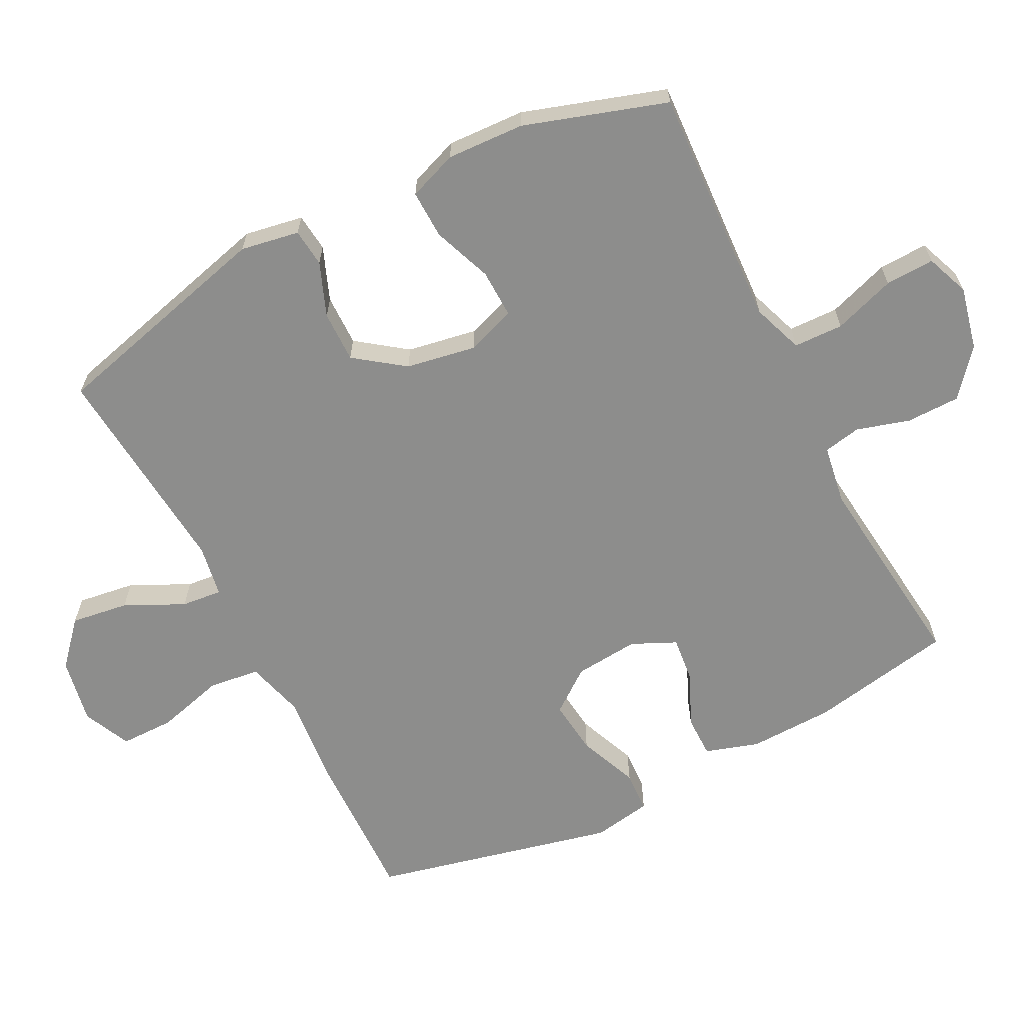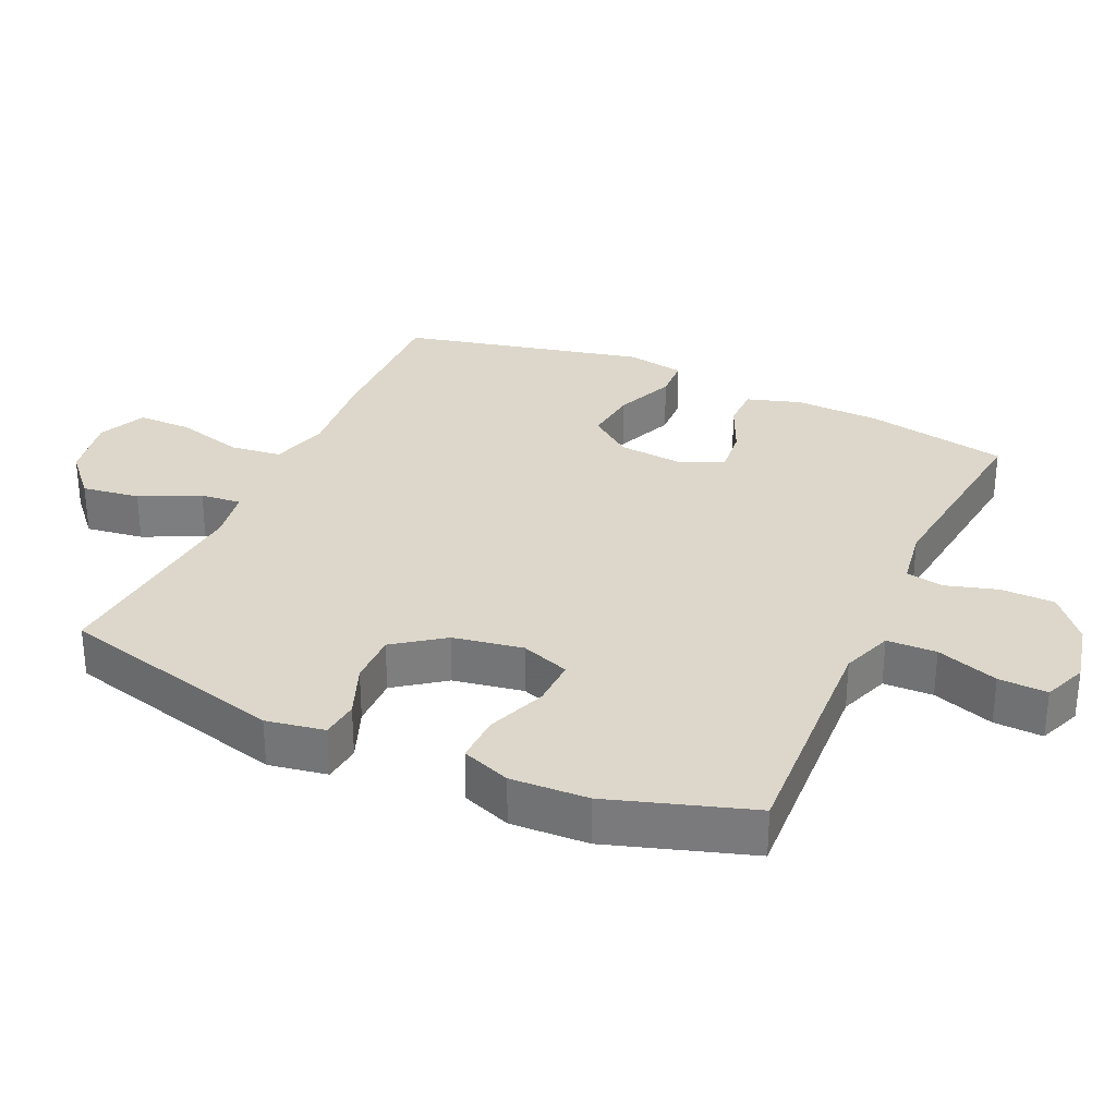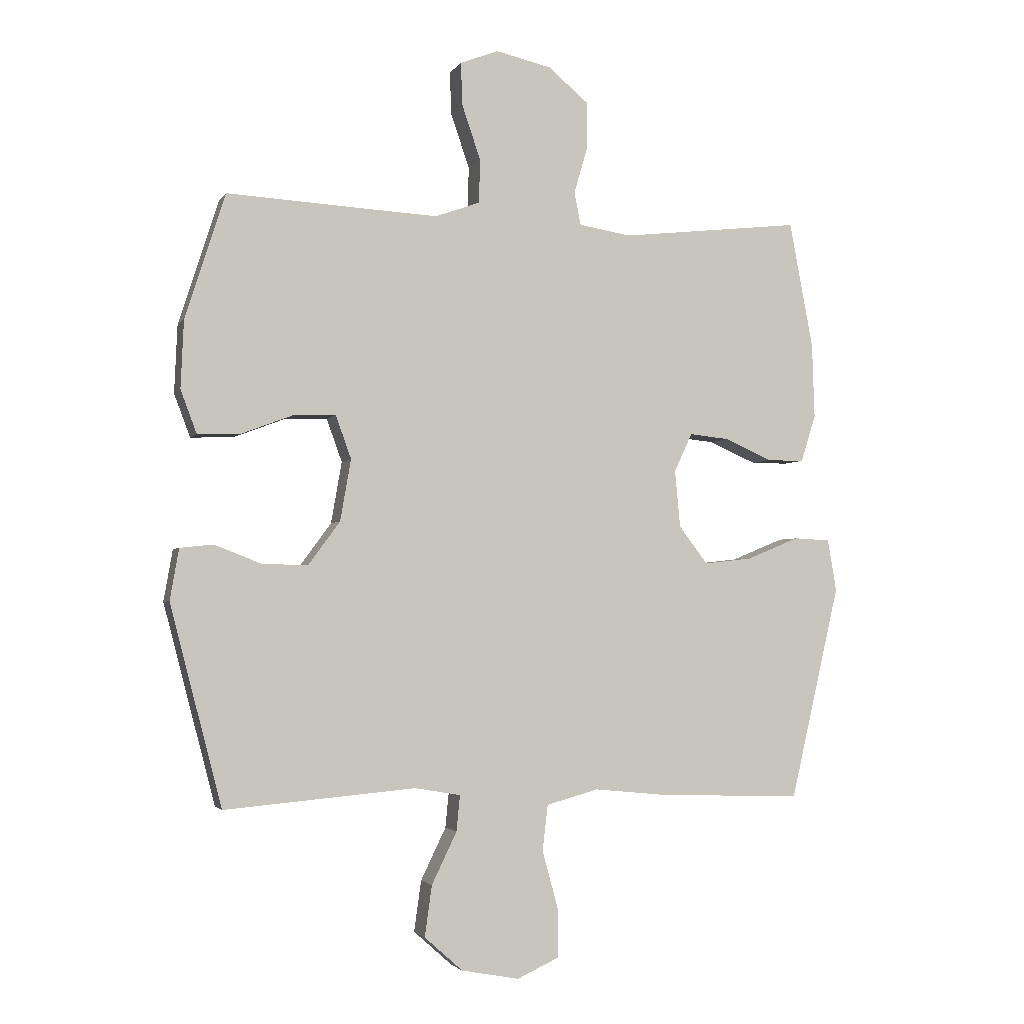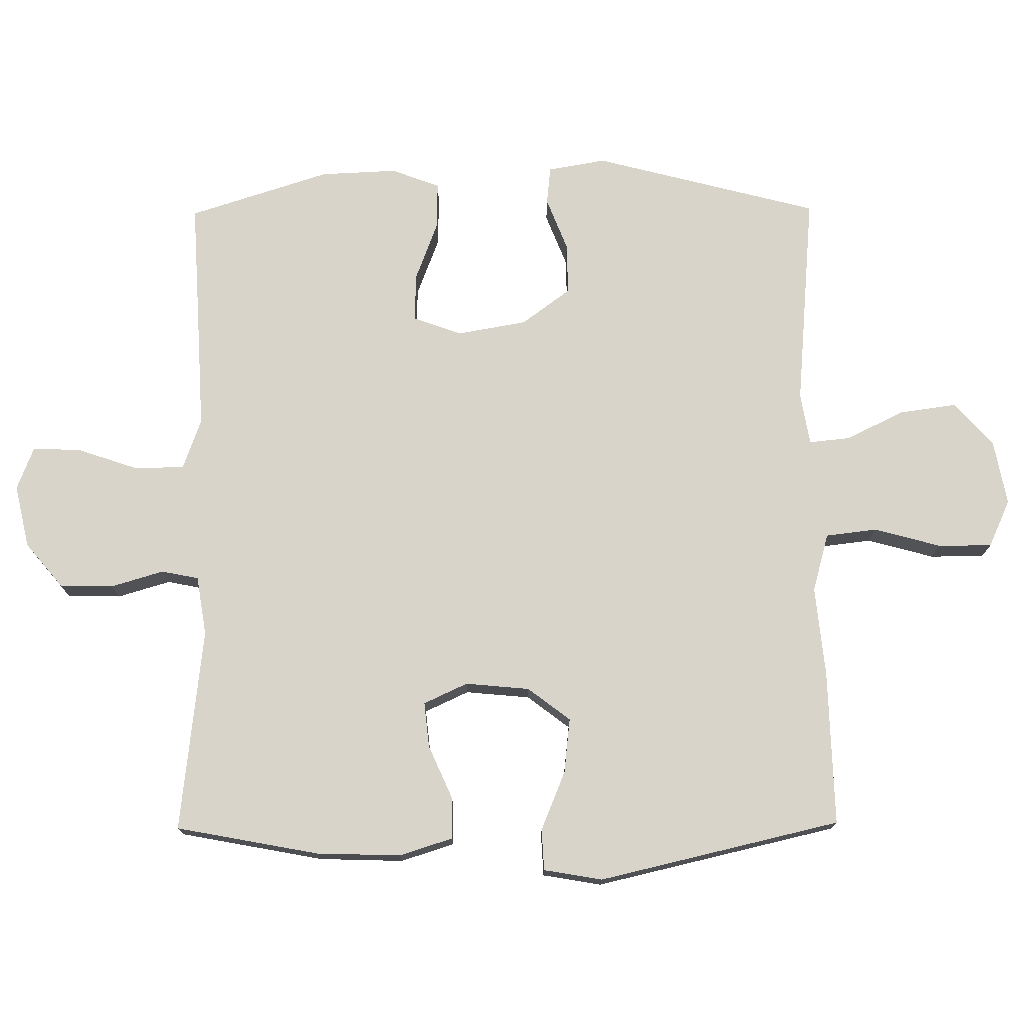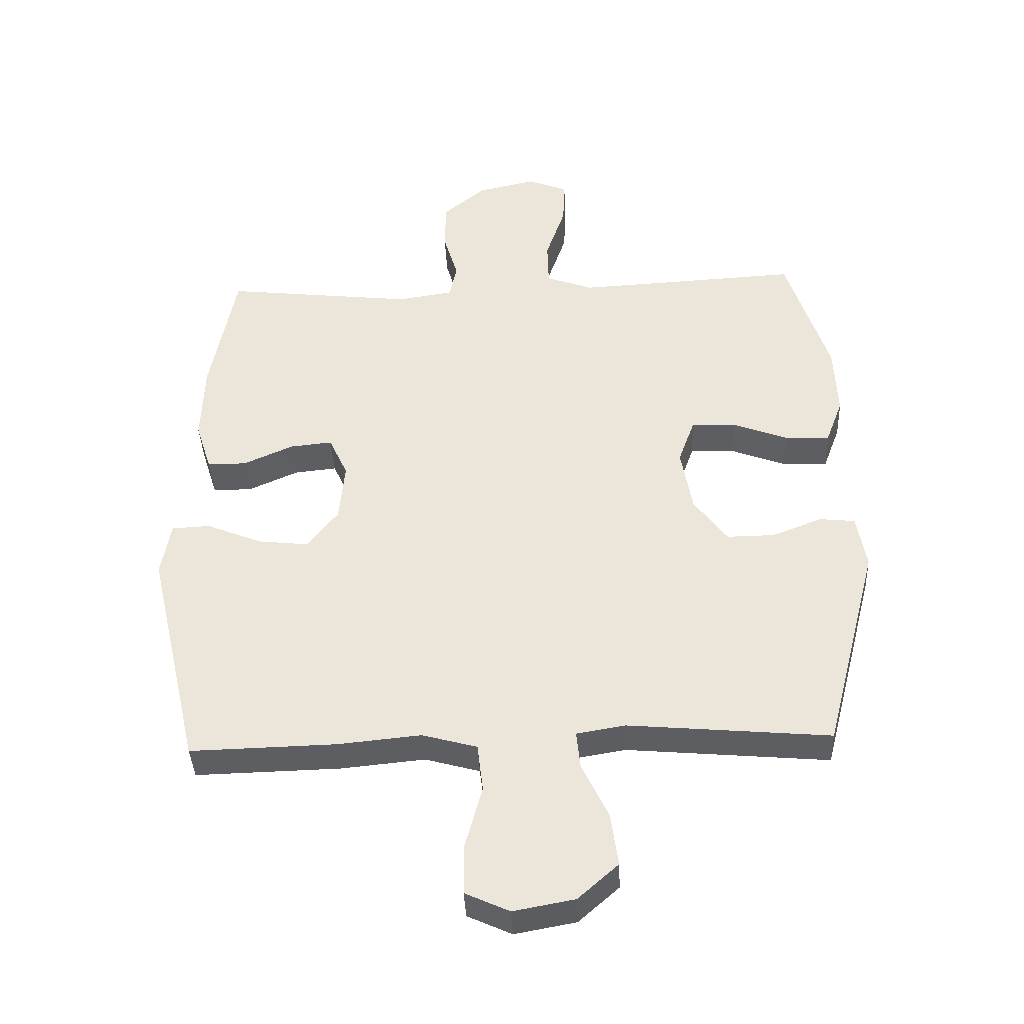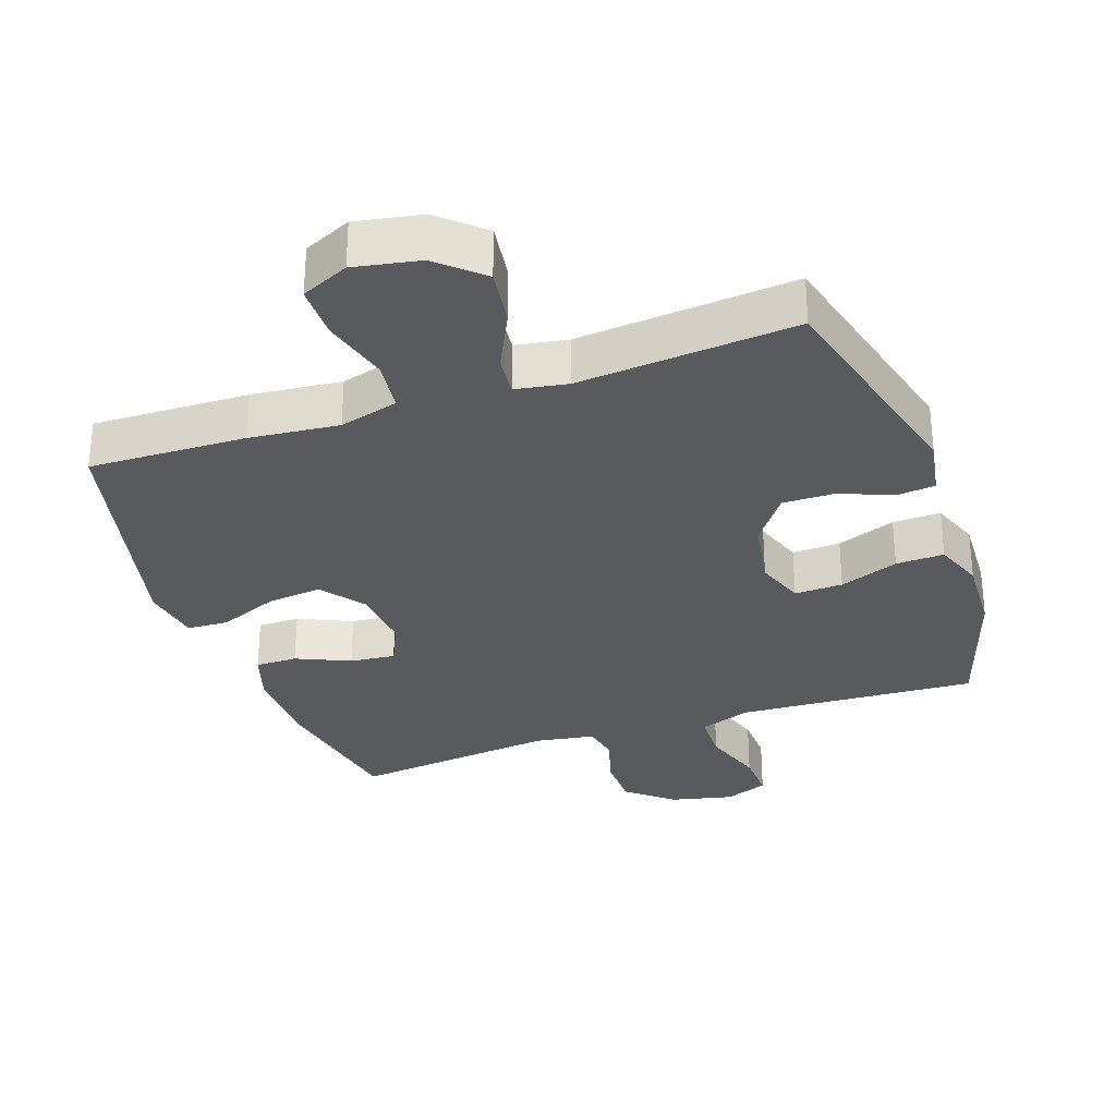
<metadata>
{"format":"obj","ext":"obj","renderer":"f3d","projection":"perspective","resolution":1024,"background":"white","views":[{"elev":-64.4,"azim":-63.0,"up":"+Y"},{"elev":30.8,"azim":-65.6,"up":"+Y"},{"elev":-2.8,"azim":-17.0,"up":"+Z"},{"elev":74.9,"azim":89.5,"up":"+Y"},{"elev":-38.9,"azim":-177.5,"up":"+Z"},{"elev":-31.0,"azim":-160.9,"up":"+Y"}]}
</metadata>
<code>
v 0.5 0.07 0.5
v 0.54 0.07 0.288
v 0.544 0.07 0.163
v 0.519 0.07 0.084
v 0.457 0.07 0.084
v 0.378 0.07 0.119
v 0.311 0.07 0.126
v 0.281 0.07 0.061
v 0.29 0.07 -0.034
v 0.338 0.07 -0.097
v 0.419 0.07 -0.088
v 0.507 0.07 -0.052
v 0.568 0.07 -0.055
v 0.583 0.07 -0.142
v 0.5 0.07 -0.5
v 0.269 0.07 -0.494
v 0.137 0.07 -0.481
v 0.05 0.07 -0.505
v 0.041 0.07 -0.581
v 0.068 0.07 -0.68
v 0.068 0.07 -0.76
v -0.002 0.07 -0.792
v -0.099 0.07 -0.774
v -0.163 0.07 -0.717
v -0.151 0.07 -0.632
v -0.109 0.07 -0.545
v -0.103 0.07 -0.485
v -0.18 0.07 -0.472
v -0.5 0.07 -0.5
v -0.587 0.07 -0.165
v -0.572 0.07 -0.079
v -0.516 0.07 -0.073
v -0.437 0.07 -0.104
v -0.361 0.07 -0.105
v -0.308 0.07 -0.033
v -0.29 0.07 0.07
v -0.316 0.07 0.142
v -0.387 0.07 0.14
v -0.474 0.07 0.107
v -0.545 0.07 0.105
v -0.572 0.07 0.177
v -0.567 0.07 0.291
v -0.5 0.07 0.5
v -0.263 0.07 0.487
v -0.146 0.07 0.481
v -0.071 0.07 0.508
v -0.069 0.07 0.581
v -0.1 0.07 0.672
v -0.103 0.07 0.744
v -0.039 0.07 0.769
v 0.054 0.07 0.748
v 0.121 0.07 0.692
v 0.122 0.07 0.613
v 0.099 0.07 0.535
v 0.11 0.07 0.48
v 0.198 0.07 0.466
v 0.5 0 0.5
v 0.54 0 0.288
v 0.544 0 0.163
v 0.519 0 0.084
v 0.457 0 0.084
v 0.378 0 0.119
v 0.311 0 0.126
v 0.281 0 0.061
v 0.29 0 -0.034
v 0.338 0 -0.097
v 0.419 0 -0.088
v 0.507 0 -0.052
v 0.568 0 -0.055
v 0.583 0 -0.142
v 0.5 0 -0.5
v 0.269 0 -0.494
v 0.137 0 -0.481
v 0.05 0 -0.505
v 0.041 0 -0.581
v 0.068 0 -0.68
v 0.068 0 -0.76
v -0.002 0 -0.792
v -0.099 0 -0.774
v -0.163 0 -0.717
v -0.151 0 -0.632
v -0.109 0 -0.545
v -0.103 0 -0.485
v -0.18 0 -0.472
v -0.5 0 -0.5
v -0.587 0 -0.165
v -0.572 0 -0.079
v -0.516 0 -0.073
v -0.437 0 -0.104
v -0.361 0 -0.105
v -0.308 0 -0.033
v -0.29 0 0.07
v -0.316 0 0.142
v -0.387 0 0.14
v -0.474 0 0.107
v -0.545 0 0.105
v -0.572 0 0.177
v -0.567 0 0.291
v -0.5 0 0.5
v -0.263 0 0.487
v -0.146 0 0.481
v -0.071 0 0.508
v -0.069 0 0.581
v -0.1 0 0.672
v -0.103 0 0.744
v -0.039 0 0.769
v 0.054 0 0.748
v 0.121 0 0.692
v 0.122 0 0.613
v 0.099 0 0.535
v 0.11 0 0.48
v 0.198 0 0.466
f 51 52 53 54
f 51 54 55
f 50 51 55
f 47 48 49 50
f 46 47 50 55
f 45 46 55 56
f 41 42 43 44
f 41 44 45
f 38 39 40 41
f 37 38 41 45
f 36 37 45 56
f 30 31 32 33
f 28 29 30 33
f 27 28 33 34
f 23 24 25 26
f 23 26 27
f 22 23 27
f 19 20 21 22
f 18 19 22 27
f 17 18 27 34
f 11 12 13 14
f 10 11 14 15
f 9 10 15 16
f 3 4 5 6
f 3 6 7
f 2 3 7
f 1 2 7
f 35 36 56 1
f 8 9 16 17
f 8 17 34 35
f 35 1 7
f 7 8 35
f 110 109 108 107
f 111 110 107
f 111 107 106
f 106 105 104 103
f 111 106 103 102
f 112 111 102 101
f 100 99 98 97
f 101 100 97
f 97 96 95 94
f 101 97 94 93
f 112 101 93 92
f 89 88 87 86
f 89 86 85 84
f 90 89 84 83
f 82 81 80 79
f 83 82 79
f 83 79 78
f 78 77 76 75
f 83 78 75 74
f 90 83 74 73
f 70 69 68 67
f 71 70 67 66
f 72 71 66 65
f 62 61 60 59
f 63 62 59
f 63 59 58
f 63 58 57
f 57 112 92 91
f 73 72 65 64
f 91 90 73 64
f 63 57 91
f 91 64 63
f 1 57 58 2
f 2 58 59 3
f 3 59 60 4
f 4 60 61 5
f 5 61 62 6
f 6 62 63 7
f 7 63 64 8
f 8 64 65 9
f 9 65 66 10
f 10 66 67 11
f 11 67 68 12
f 12 68 69 13
f 13 69 70 14
f 14 70 71 15
f 15 71 72 16
f 16 72 73 17
f 17 73 74 18
f 18 74 75 19
f 19 75 76 20
f 20 76 77 21
f 21 77 78 22
f 22 78 79 23
f 23 79 80 24
f 24 80 81 25
f 25 81 82 26
f 26 82 83 27
f 27 83 84 28
f 28 84 85 29
f 29 85 86 30
f 30 86 87 31
f 31 87 88 32
f 32 88 89 33
f 33 89 90 34
f 34 90 91 35
f 35 91 92 36
f 36 92 93 37
f 37 93 94 38
f 38 94 95 39
f 39 95 96 40
f 40 96 97 41
f 41 97 98 42
f 42 98 99 43
f 43 99 100 44
f 44 100 101 45
f 45 101 102 46
f 46 102 103 47
f 47 103 104 48
f 48 104 105 49
f 49 105 106 50
f 50 106 107 51
f 51 107 108 52
f 52 108 109 53
f 53 109 110 54
f 54 110 111 55
f 55 111 112 56
f 56 112 57 1

</code>
